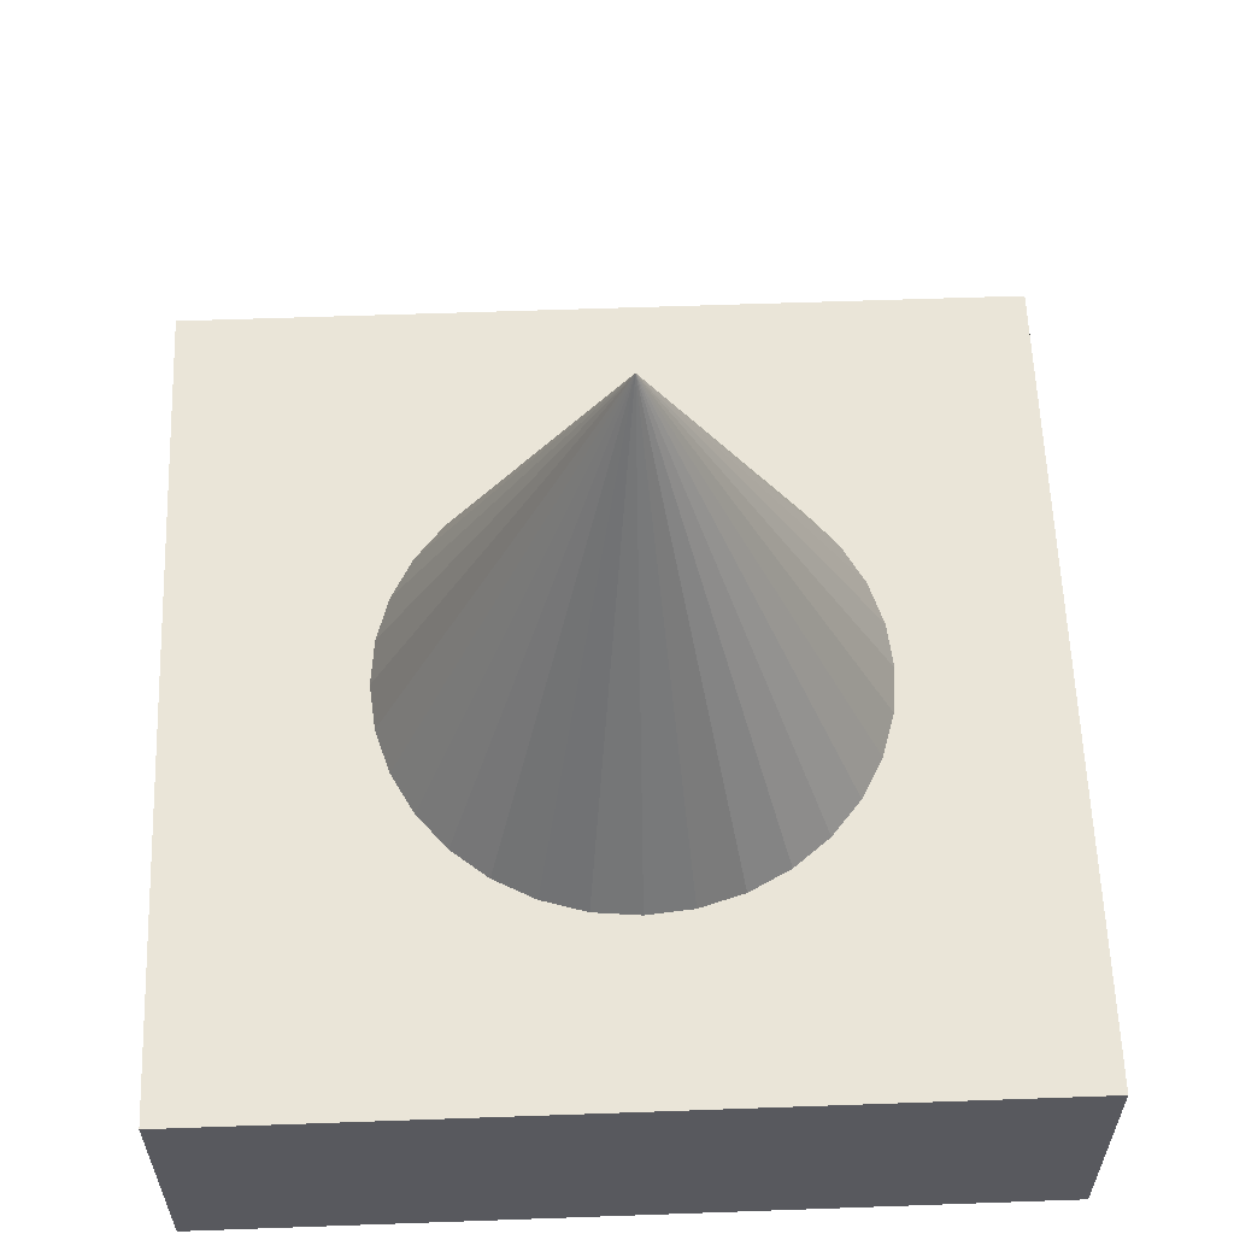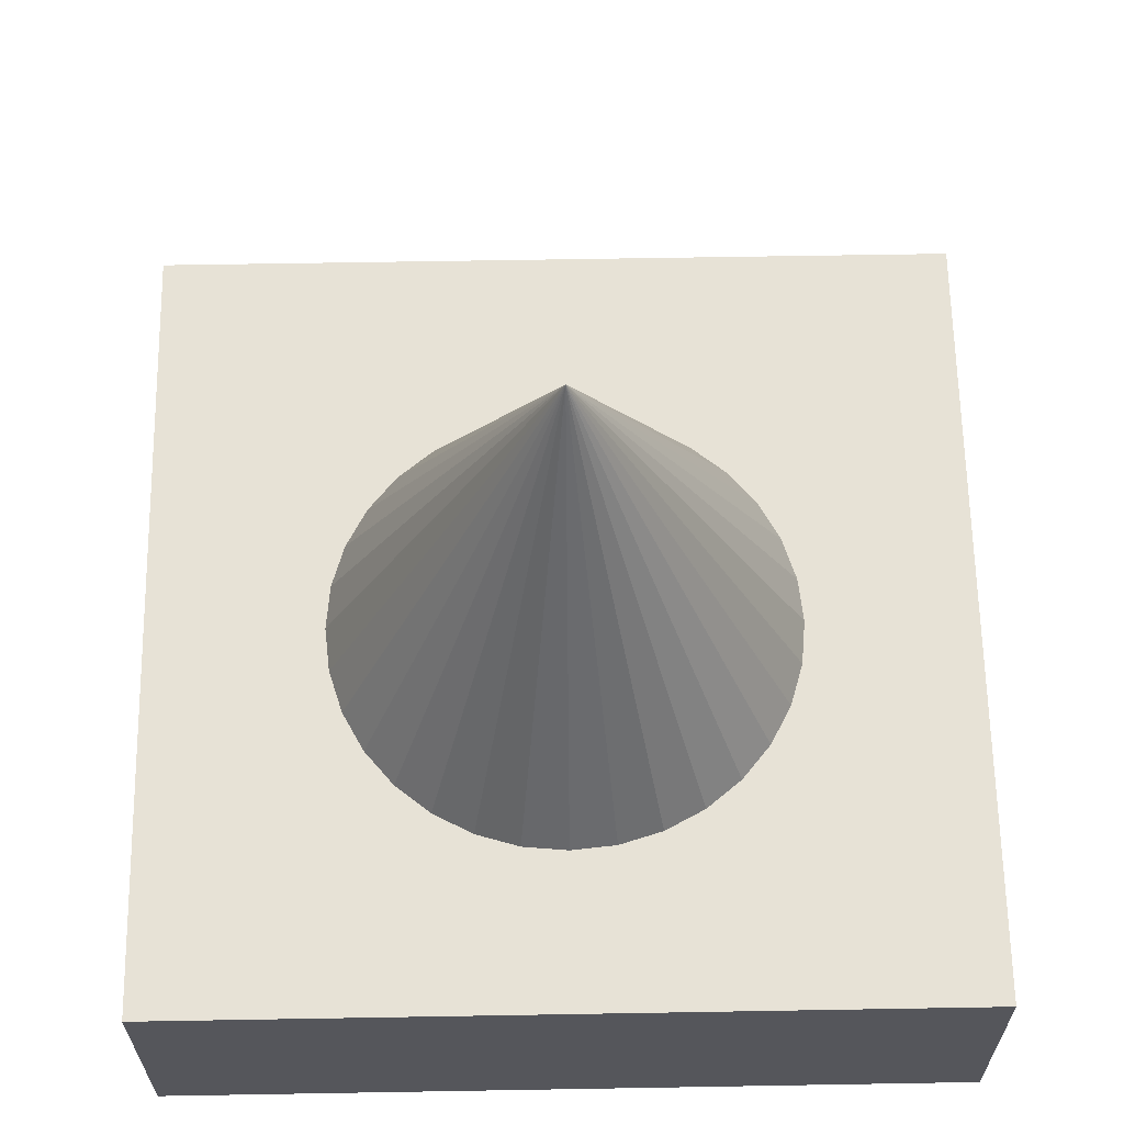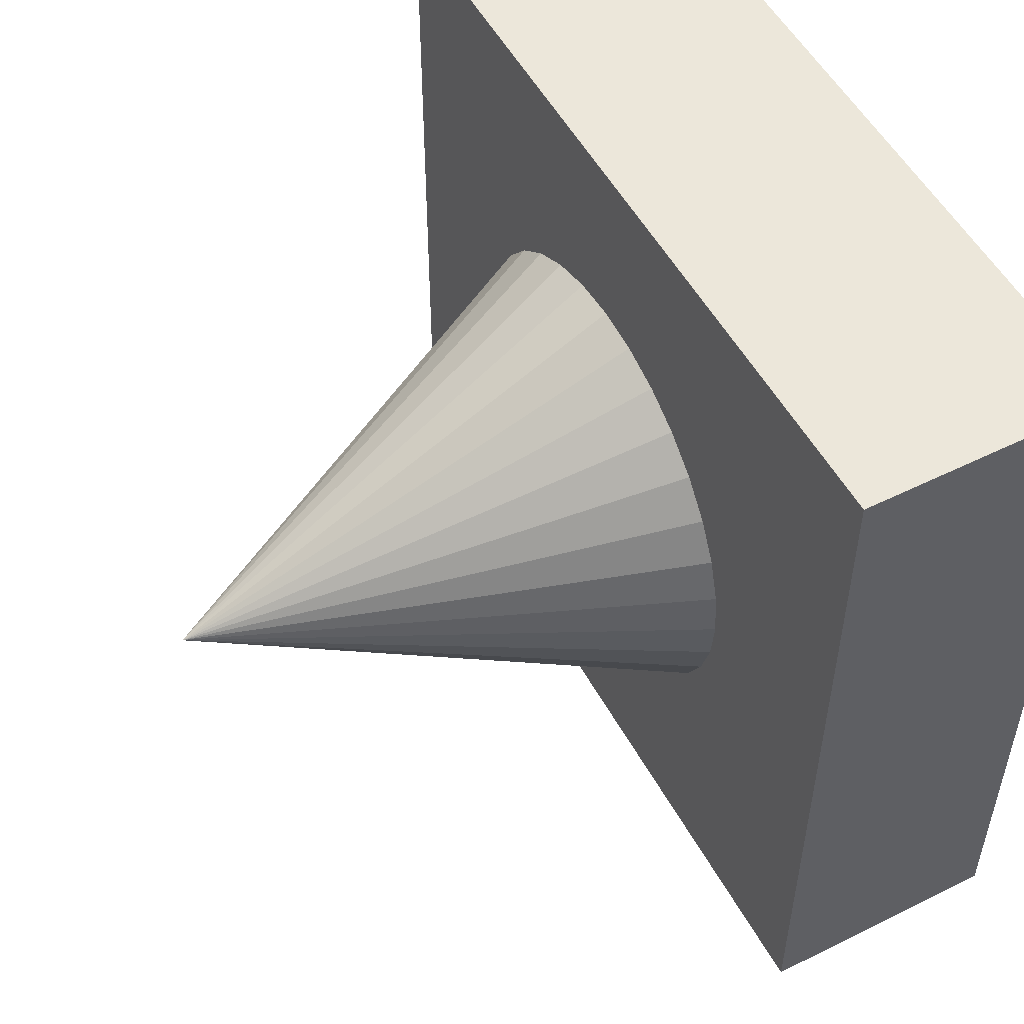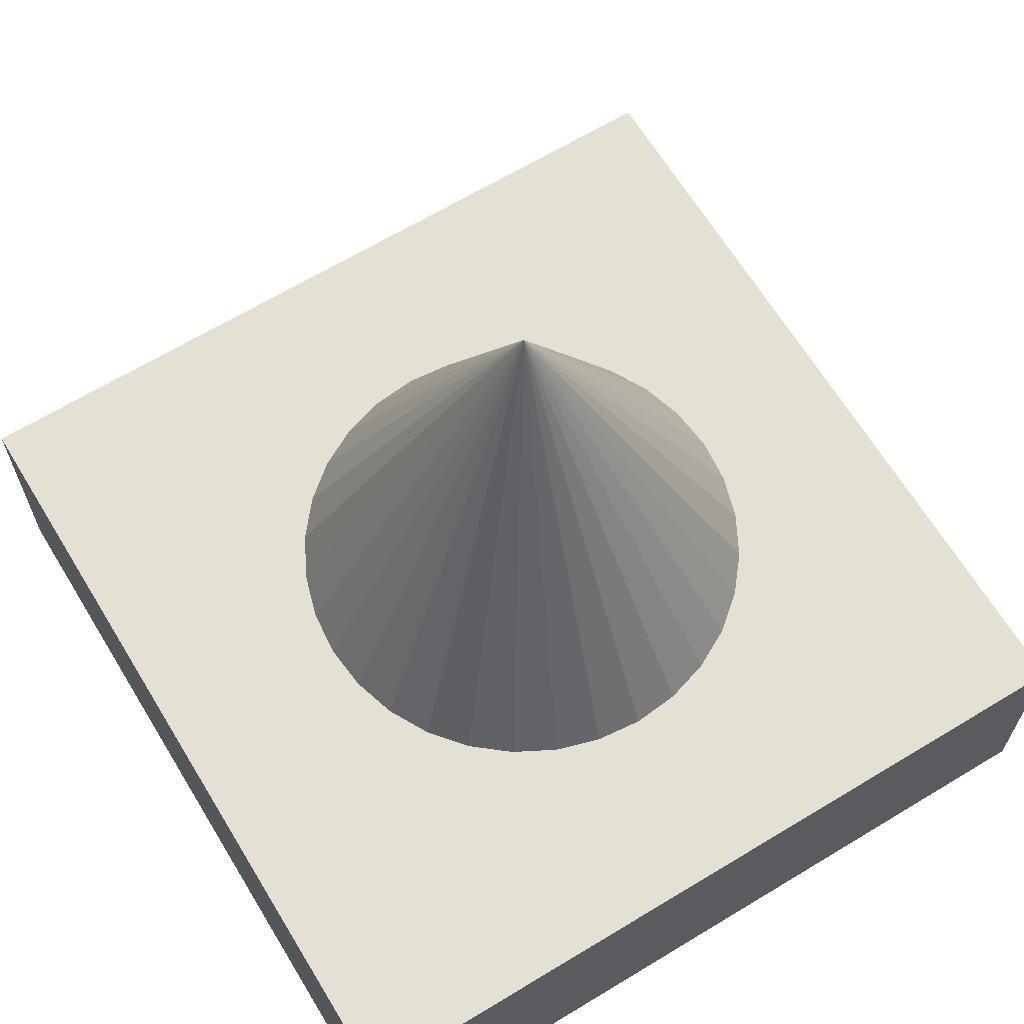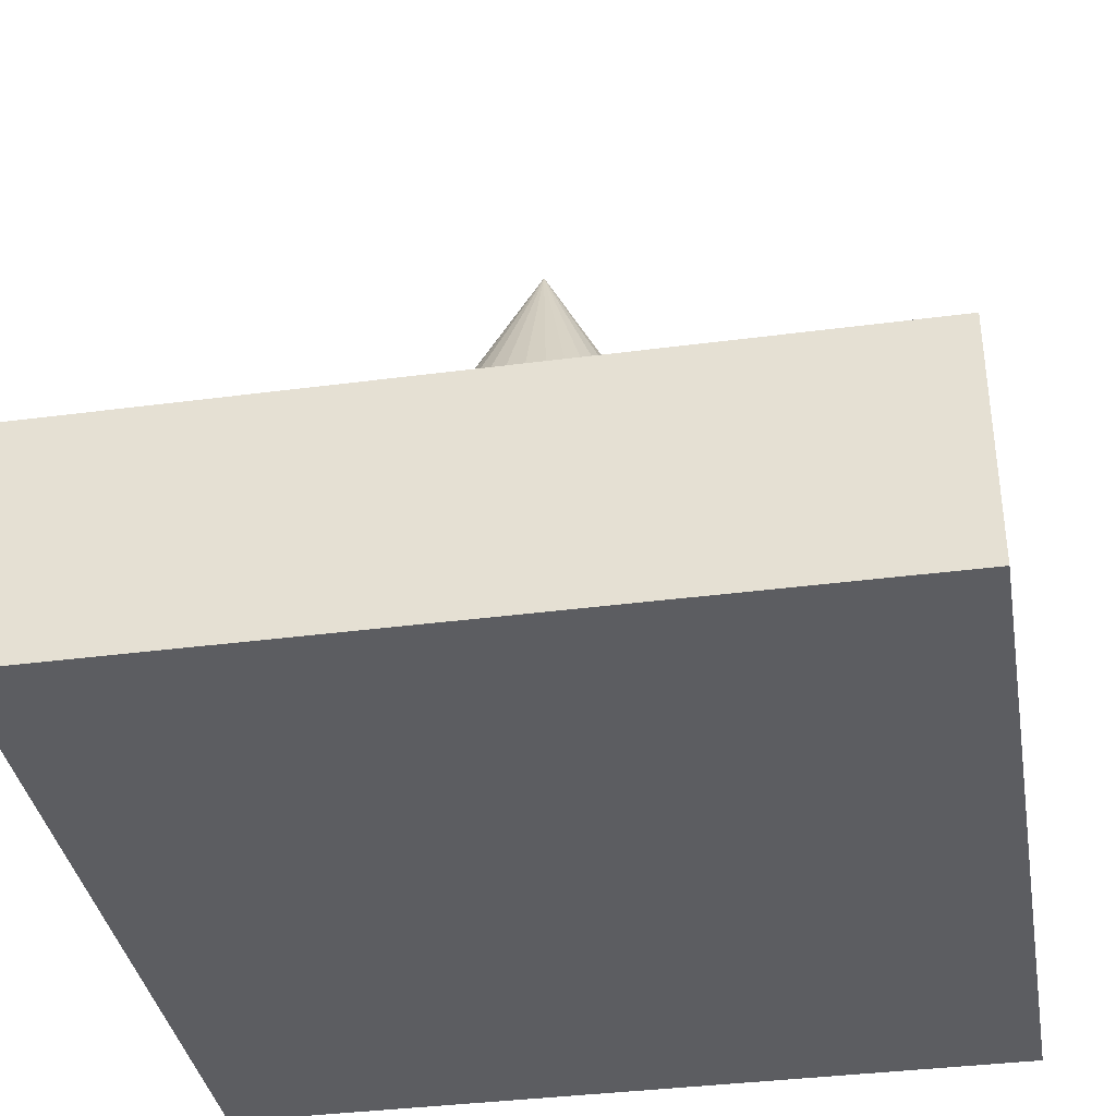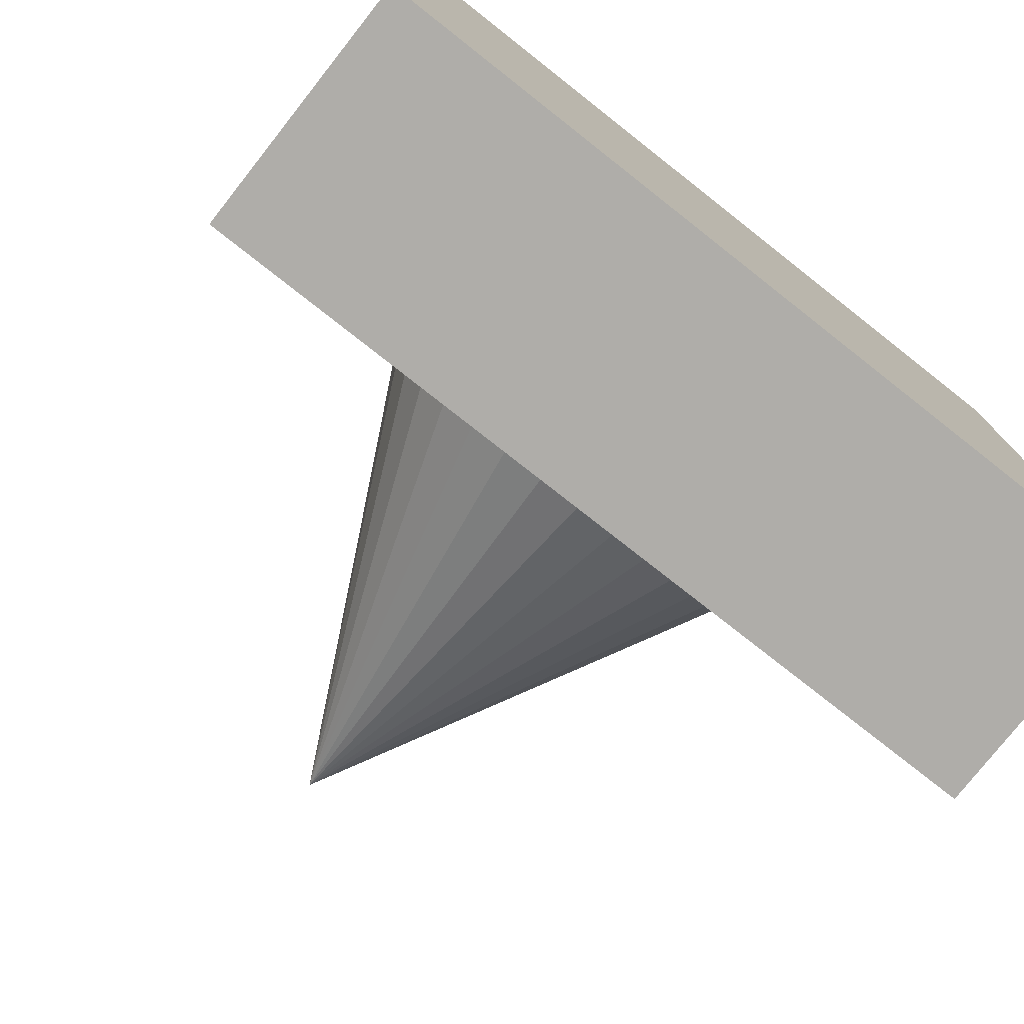
<metadata>
{"format":"obj","ext":"obj","renderer":"f3d","projection":"perspective","resolution":1024,"background":"white","views":[{"elev":59.4,"azim":-2.1,"up":"+Y"},{"elev":63.6,"azim":89.0,"up":"+Y"},{"elev":52.8,"azim":-118.0,"up":"+Z"},{"elev":65.7,"azim":-31.3,"up":"+Y"},{"elev":-36.7,"azim":-170.3,"up":"+Y"},{"elev":-77.3,"azim":-38.2,"up":"+Z"}]}
</metadata>
<code>
o Cube
v 3.271 -1 -3.284
v 3.271 -1 3.284
v -3.271 -1 3.284
v -3.271 -1 -3.284
v 3.271 1 -3.284
v 3.271 1 3.284
v -3.271 1 3.284
v -3.271 1 -3.284
v 0.1135 0.7939 -2.005
v 0.5004 0.7939 -1.967
v 0.8725 0.7939 -1.854
v 1.215 0.7939 -1.671
v 1.516 0.7939 -1.424
v 1.763 0.7939 -1.124
v 1.946 0.7939 -0.7809
v 2.059 0.7939 -0.4089
v 2.097 0.7939 -0.02199
v 2.059 0.7939 0.3649
v 1.946 0.7939 0.737
v 1.763 0.7939 1.08
v 1.516 0.7939 1.38
v 1.215 0.7939 1.627
v 0.8725 0.7939 1.81
v 0.5004 0.7939 1.923
v 0.1135 0.7939 1.961
v -0.2734 0.7939 1.923
v -0.6454 0.7939 1.81
v -0.9883 0.7939 1.627
v -1.289 0.7939 1.38
v -1.535 0.7939 1.08
v -1.719 0.7939 0.737
v 0.1135 4.76 -0.02199
v -1.832 0.7939 0.3649
v -1.87 0.7939 -0.02199
v -1.832 0.7939 -0.4089
v -1.719 0.7939 -0.7809
v -1.535 0.7939 -1.124
v -1.289 0.7939 -1.424
v -0.9883 0.7939 -1.671
v -0.6454 0.7939 -1.854
v -0.2734 0.7939 -1.967
f 1 2 3 4
f 5 8 7 6
f 1 5 6 2
f 2 6 7 3
f 3 7 8 4
f 5 1 4 8
f 9 32 10
f 10 32 11
f 11 32 12
f 12 32 13
f 13 32 14
f 14 32 15
f 15 32 16
f 16 32 17
f 17 32 18
f 18 32 19
f 19 32 20
f 20 32 21
f 21 32 22
f 22 32 23
f 23 32 24
f 24 32 25
f 25 32 26
f 26 32 27
f 27 32 28
f 28 32 29
f 29 32 30
f 30 32 31
f 31 32 33
f 33 32 34
f 34 32 35
f 35 32 36
f 36 32 37
f 37 32 38
f 38 32 39
f 39 32 40
f 40 32 41
f 41 32 9
f 9 10 11 12 13 14 15 16 17 18 19 20 21 22 23 24 25 26 27 28 29 30 31 33 34 35 36 37 38 39 40 41

</code>
